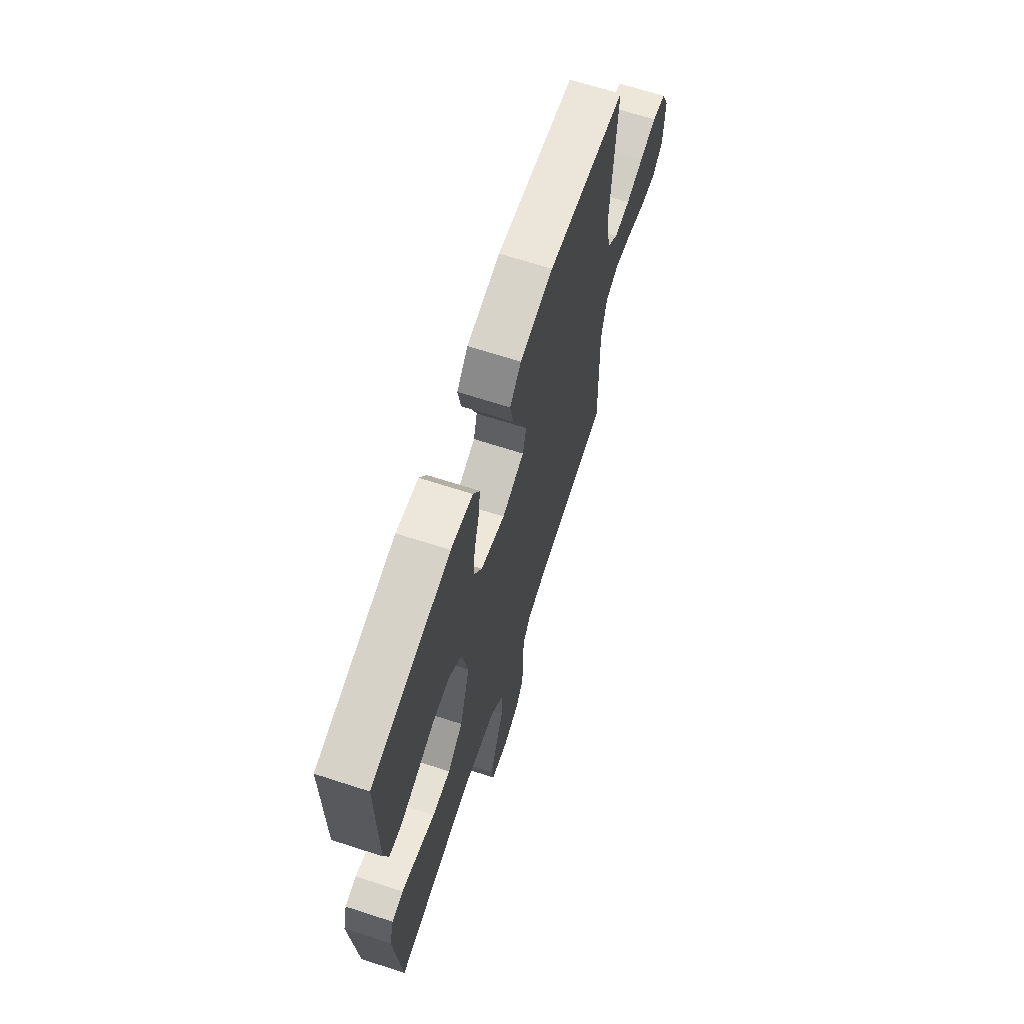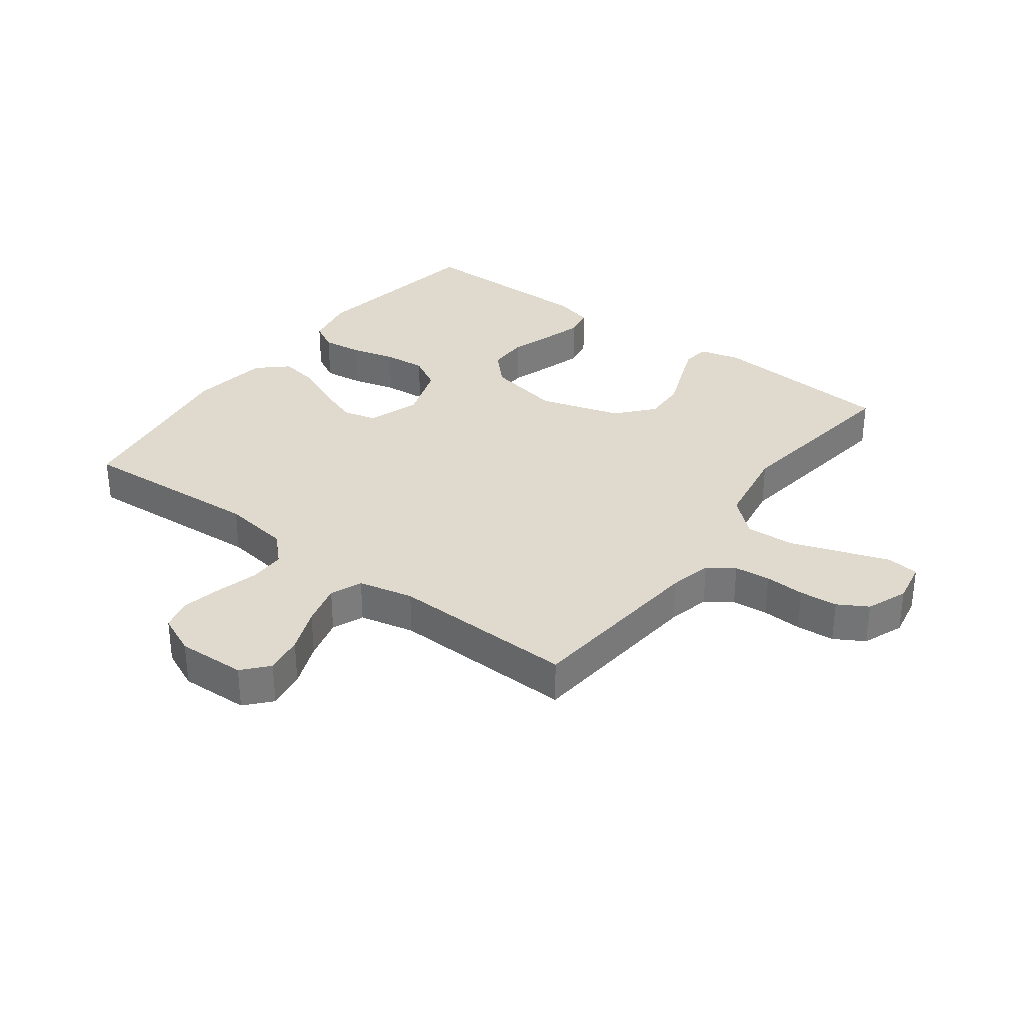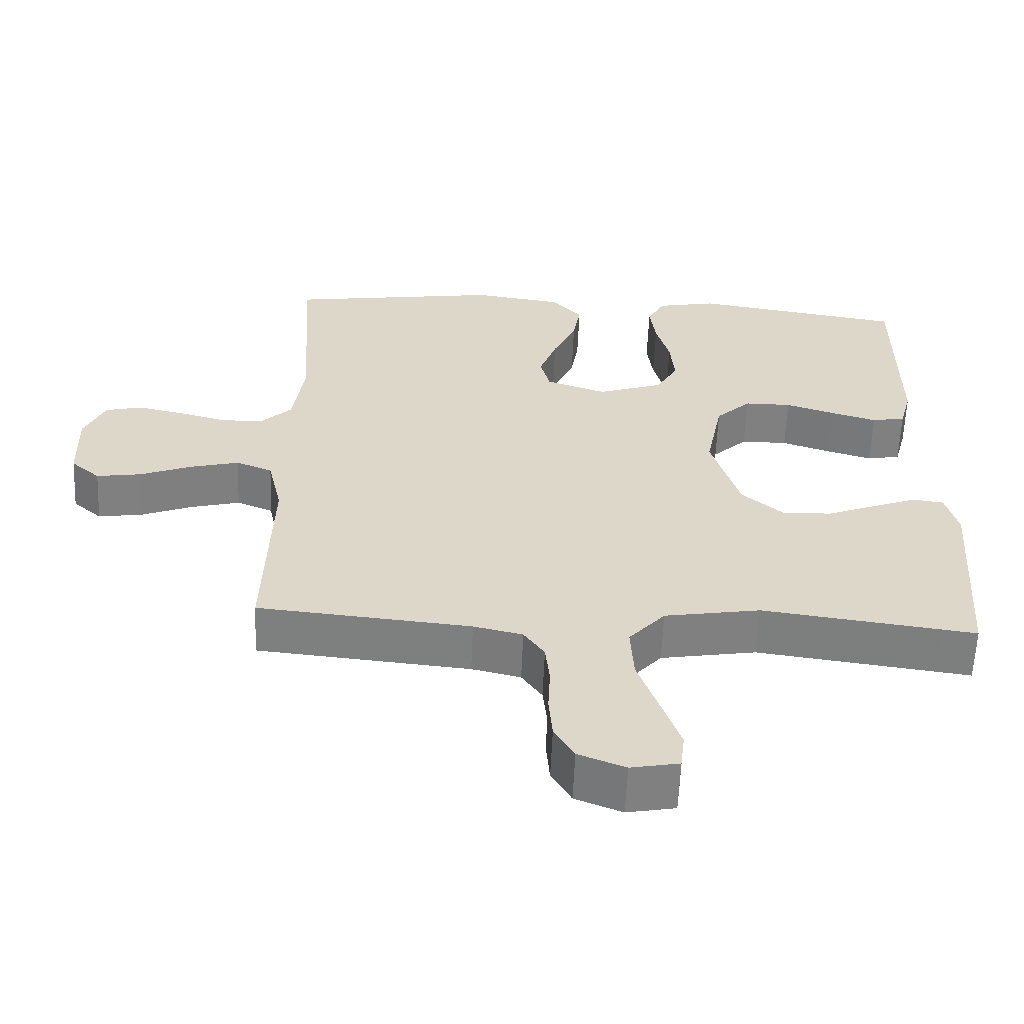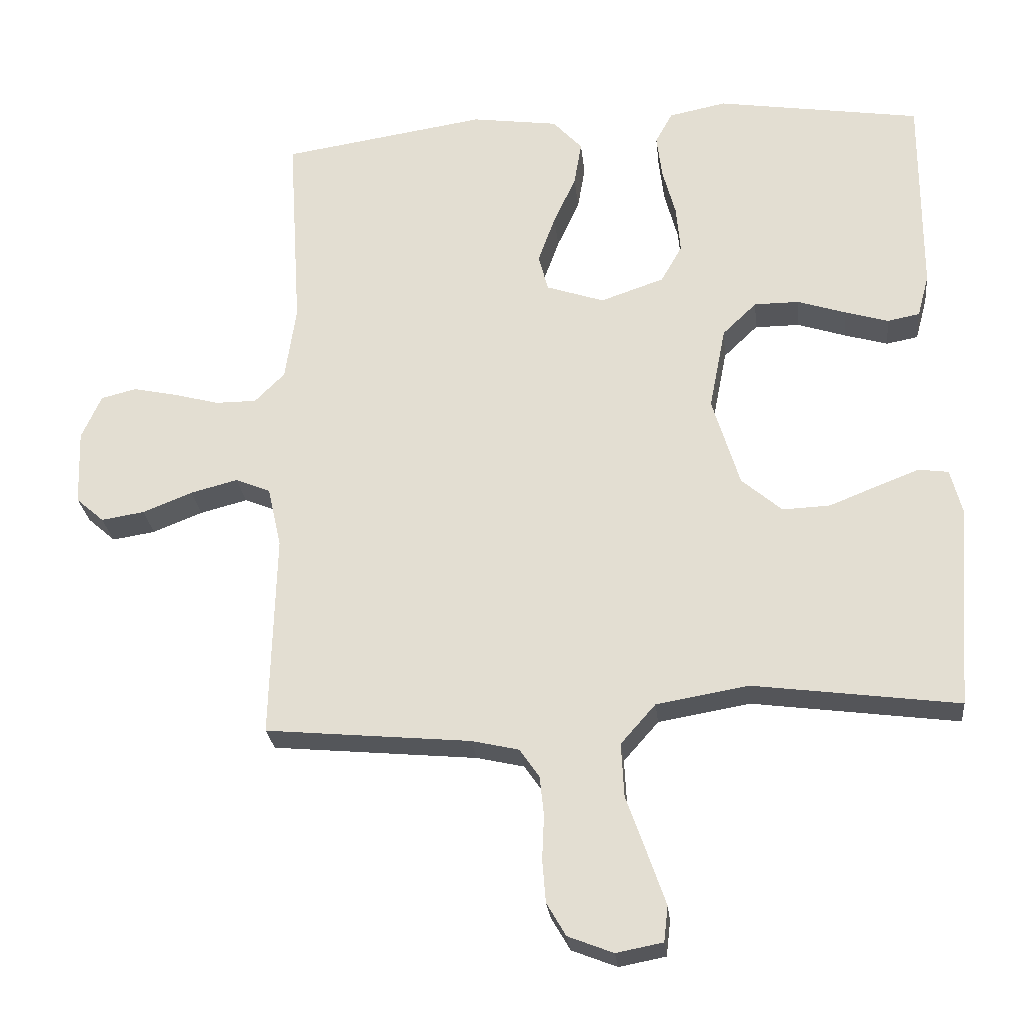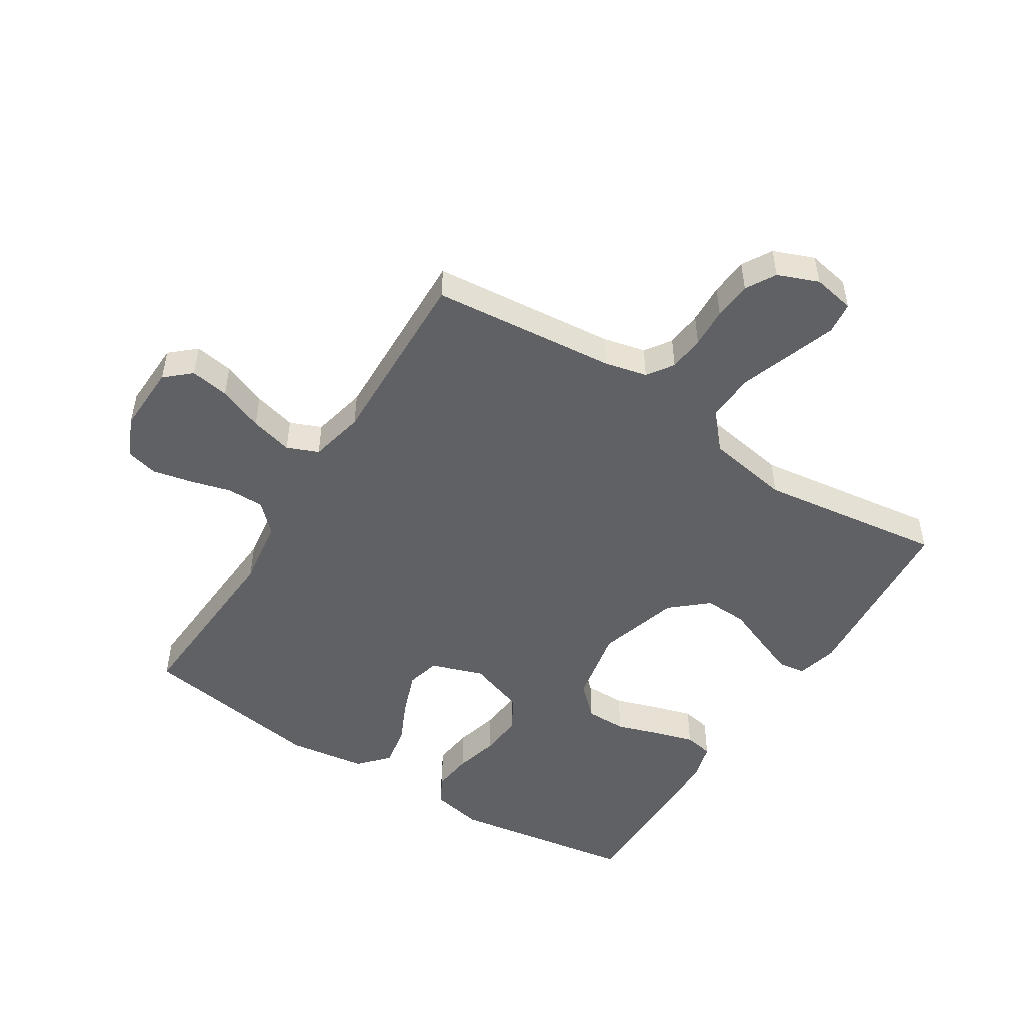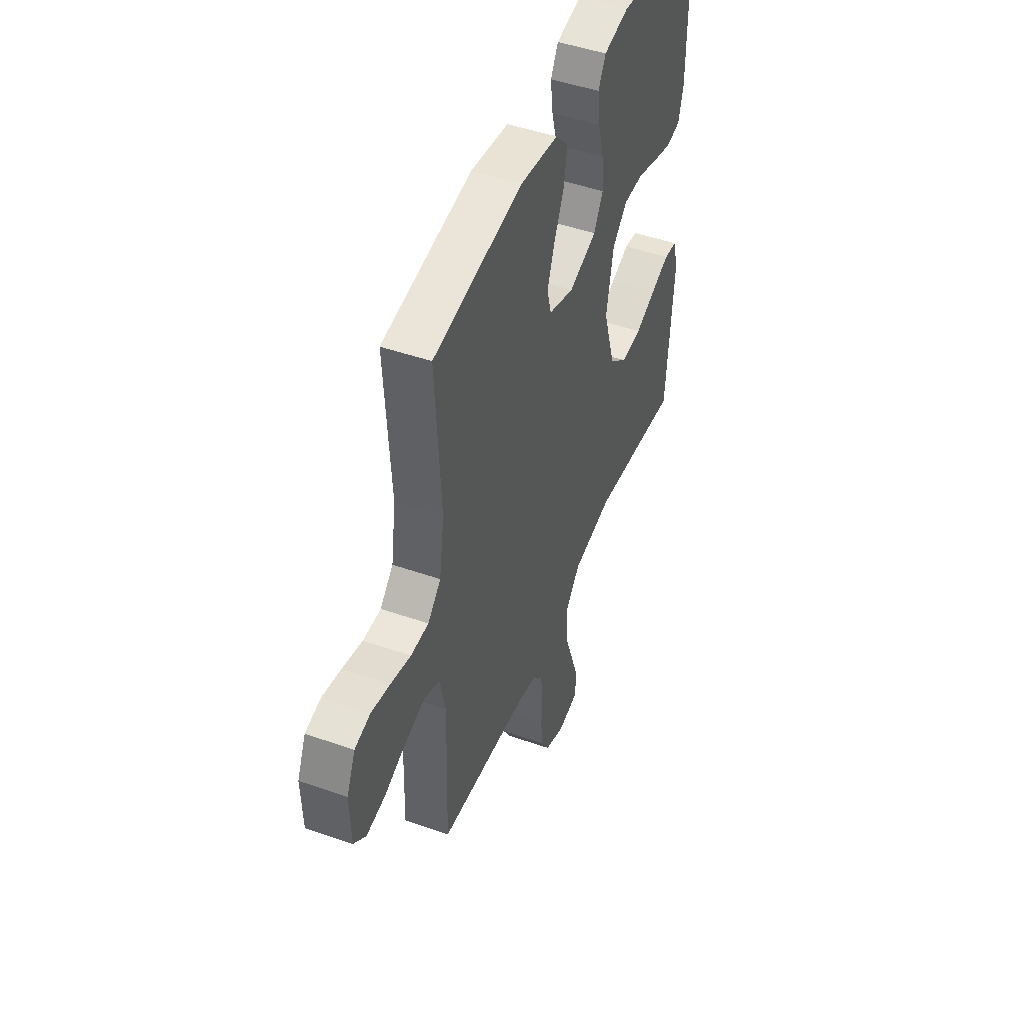
<metadata>
{"format":"obj","ext":"obj","renderer":"f3d","projection":"perspective","resolution":1024,"background":"white","views":[{"elev":67.4,"azim":-72.0,"up":"+Z"},{"elev":32.9,"azim":126.8,"up":"+Y"},{"elev":-60.1,"azim":177.6,"up":"+Z"},{"elev":-26.1,"azim":-173.9,"up":"+Z"},{"elev":-50.0,"azim":147.8,"up":"+Y"},{"elev":47.6,"azim":111.5,"up":"+Z"}]}
</metadata>
<code>
v -0.5 0.07 0.5
v -0.2 0.07 0.547
v -0.116 0.07 0.53
v -0.091 0.07 0.484
v -0.099 0.07 0.419
v -0.118 0.07 0.348
v -0.124 0.07 0.279
v -0.093 0.07 0.224
v 0 0.07 0.192
v 0.085 0.07 0.221
v 0.099 0.07 0.275
v 0.074 0.07 0.344
v 0.041 0.07 0.416
v 0.03 0.07 0.481
v 0.073 0.07 0.528
v 0.2 0.07 0.546
v 0.5 0.07 0.5
v 0.481 0.07 0.2
v 0.497 0.07 0.09
v 0.541 0.07 0.046
v 0.601 0.07 0.046
v 0.668 0.07 0.064
v 0.732 0.07 0.078
v 0.784 0.07 0.065
v 0.813 0.07 0
v 0.809 0.07 -0.111
v 0.768 0.07 -0.147
v 0.705 0.07 -0.137
v 0.632 0.07 -0.108
v 0.563 0.07 -0.09
v 0.512 0.07 -0.111
v 0.492 0.07 -0.2
v 0.5 0.07 -0.5
v 0.2 0.07 -0.528
v 0.131 0.07 -0.544
v 0.102 0.07 -0.586
v 0.096 0.07 -0.644
v 0.099 0.07 -0.709
v 0.094 0.07 -0.771
v 0.066 0.07 -0.819
v 0 0.07 -0.845
v -0.068 0.07 -0.832
v -0.074 0.07 -0.78
v -0.048 0.07 -0.705
v -0.018 0.07 -0.62
v -0.014 0.07 -0.541
v -0.065 0.07 -0.483
v -0.2 0.07 -0.46
v -0.5 0.07 -0.5
v -0.523 0.07 -0.2
v -0.506 0.07 -0.134
v -0.462 0.07 -0.128
v -0.4 0.07 -0.152
v -0.33 0.07 -0.18
v -0.26 0.07 -0.183
v -0.201 0.07 -0.132
v -0.161 0.07 0
v -0.185 0.07 0.122
v -0.235 0.07 0.17
v -0.301 0.07 0.17
v -0.371 0.07 0.147
v -0.435 0.07 0.128
v -0.482 0.07 0.137
v -0.499 0.07 0.2
v -0.5 0 0.5
v -0.2 0 0.547
v -0.116 0 0.53
v -0.091 0 0.484
v -0.099 0 0.419
v -0.118 0 0.348
v -0.124 0 0.279
v -0.093 0 0.224
v 0 0 0.192
v 0.085 0 0.221
v 0.099 0 0.275
v 0.074 0 0.344
v 0.041 0 0.416
v 0.03 0 0.481
v 0.073 0 0.528
v 0.2 0 0.546
v 0.5 0 0.5
v 0.481 0 0.2
v 0.497 0 0.09
v 0.541 0 0.046
v 0.601 0 0.046
v 0.668 0 0.064
v 0.732 0 0.078
v 0.784 0 0.065
v 0.813 0 0
v 0.809 0 -0.111
v 0.768 0 -0.147
v 0.705 0 -0.137
v 0.632 0 -0.108
v 0.563 0 -0.09
v 0.512 0 -0.111
v 0.492 0 -0.2
v 0.5 0 -0.5
v 0.2 0 -0.528
v 0.131 0 -0.544
v 0.102 0 -0.586
v 0.096 0 -0.644
v 0.099 0 -0.709
v 0.094 0 -0.771
v 0.066 0 -0.819
v 0 0 -0.845
v -0.068 0 -0.832
v -0.074 0 -0.78
v -0.048 0 -0.705
v -0.018 0 -0.62
v -0.014 0 -0.541
v -0.065 0 -0.483
v -0.2 0 -0.46
v -0.5 0 -0.5
v -0.523 0 -0.2
v -0.506 0 -0.134
v -0.462 0 -0.128
v -0.4 0 -0.152
v -0.33 0 -0.18
v -0.26 0 -0.183
v -0.201 0 -0.132
v -0.161 0 0
v -0.185 0 0.122
v -0.235 0 0.17
v -0.301 0 0.17
v -0.371 0 0.147
v -0.435 0 0.128
v -0.482 0 0.137
v -0.499 0 0.2
f 4 5 6
f 3 4 6
f 2 3 6
f 1 2 6
f 64 1 6
f 63 64 6
f 62 63 6
f 61 62 6
f 60 61 6
f 59 60 6 7
f 58 59 7 8
f 57 58 8 9
f 56 57 9 10
f 52 53 54
f 51 52 54
f 50 51 54
f 49 50 54
f 48 49 54
f 47 48 54 55
f 46 47 55 56
f 43 44 45
f 42 43 45
f 41 42 45
f 40 41 45
f 39 40 45
f 38 39 45
f 37 38 45
f 36 37 45 46
f 46 56 10
f 36 46 10
f 35 36 10
f 32 33 34
f 35 10 11
f 34 35 11
f 32 34 11
f 31 32 11
f 27 28 29
f 26 27 29
f 25 26 29
f 24 25 29
f 23 24 29
f 22 23 29
f 21 22 29
f 20 21 29 30
f 31 11 12
f 30 31 12
f 20 30 12
f 19 20 12
f 16 17 18
f 16 18 19
f 15 16 19
f 14 15 19
f 13 14 19
f 12 13 19
f 70 69 68
f 70 68 67
f 70 67 66
f 70 66 65
f 70 65 128
f 70 128 127
f 70 127 126
f 70 126 125
f 70 125 124
f 71 70 124 123
f 72 71 123 122
f 73 72 122 121
f 74 73 121 120
f 118 117 116
f 118 116 115
f 118 115 114
f 118 114 113
f 118 113 112
f 119 118 112 111
f 120 119 111 110
f 109 108 107
f 109 107 106
f 109 106 105
f 109 105 104
f 109 104 103
f 109 103 102
f 109 102 101
f 110 109 101 100
f 74 120 110
f 74 110 100
f 74 100 99
f 98 97 96
f 75 74 99
f 75 99 98
f 75 98 96
f 75 96 95
f 93 92 91
f 93 91 90
f 93 90 89
f 93 89 88
f 93 88 87
f 93 87 86
f 93 86 85
f 94 93 85 84
f 76 75 95
f 76 95 94
f 76 94 84
f 76 84 83
f 82 81 80
f 83 82 80
f 83 80 79
f 83 79 78
f 83 78 77
f 83 77 76
f 1 65 66 2
f 2 66 67 3
f 3 67 68 4
f 4 68 69 5
f 5 69 70 6
f 6 70 71 7
f 7 71 72 8
f 8 72 73 9
f 9 73 74 10
f 10 74 75 11
f 11 75 76 12
f 12 76 77 13
f 13 77 78 14
f 14 78 79 15
f 15 79 80 16
f 16 80 81 17
f 17 81 82 18
f 18 82 83 19
f 19 83 84 20
f 20 84 85 21
f 21 85 86 22
f 22 86 87 23
f 23 87 88 24
f 24 88 89 25
f 25 89 90 26
f 26 90 91 27
f 27 91 92 28
f 28 92 93 29
f 29 93 94 30
f 30 94 95 31
f 31 95 96 32
f 32 96 97 33
f 33 97 98 34
f 34 98 99 35
f 35 99 100 36
f 36 100 101 37
f 37 101 102 38
f 38 102 103 39
f 39 103 104 40
f 40 104 105 41
f 41 105 106 42
f 42 106 107 43
f 43 107 108 44
f 44 108 109 45
f 45 109 110 46
f 46 110 111 47
f 47 111 112 48
f 48 112 113 49
f 49 113 114 50
f 50 114 115 51
f 51 115 116 52
f 52 116 117 53
f 53 117 118 54
f 54 118 119 55
f 55 119 120 56
f 56 120 121 57
f 57 121 122 58
f 58 122 123 59
f 59 123 124 60
f 60 124 125 61
f 61 125 126 62
f 62 126 127 63
f 63 127 128 64
f 64 128 65 1

</code>
